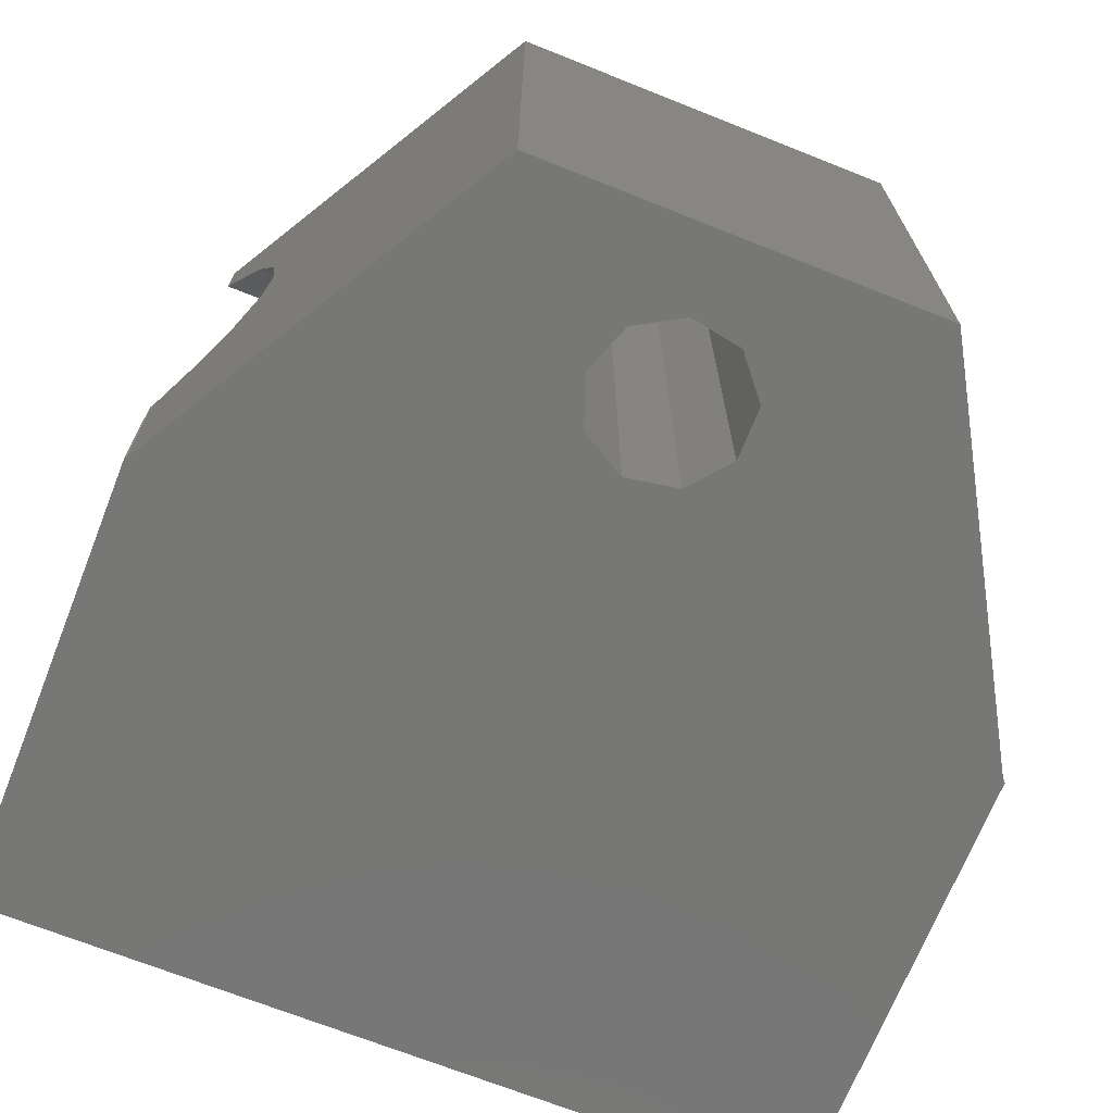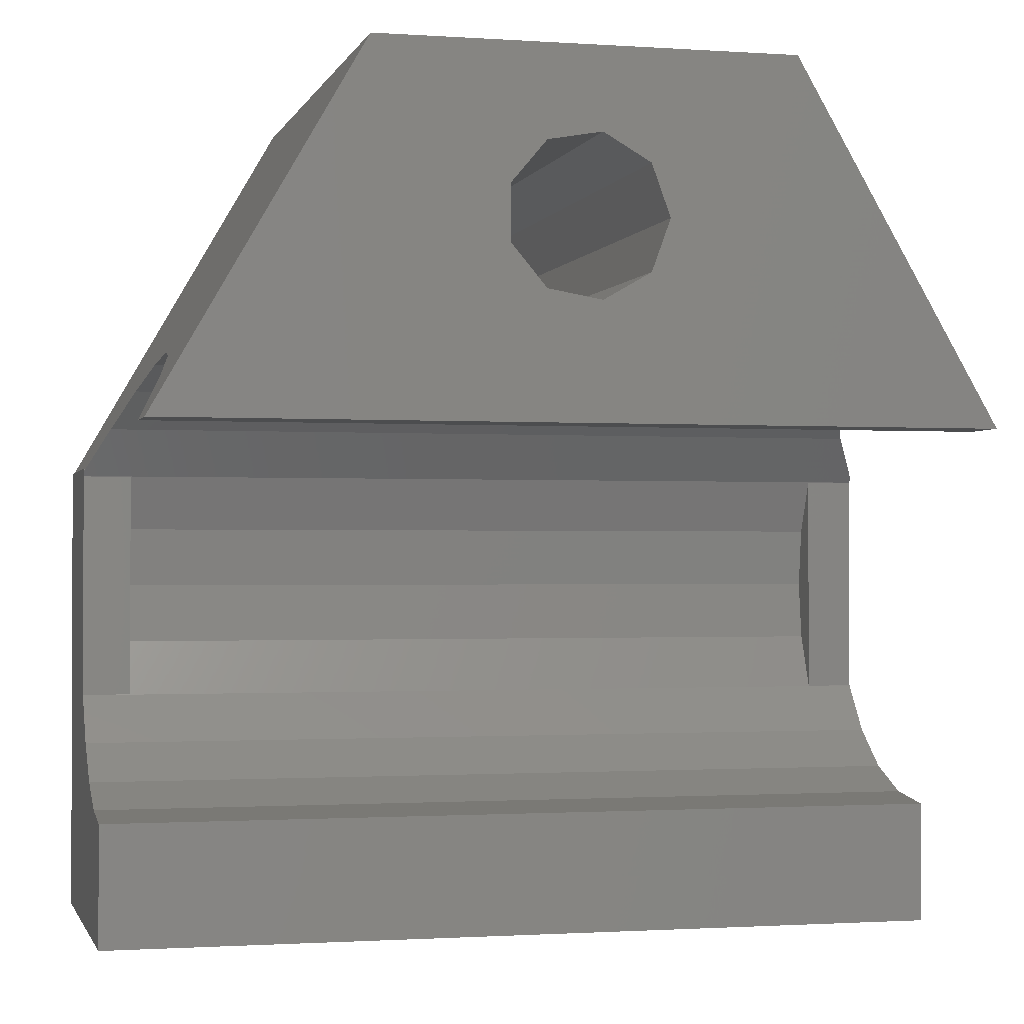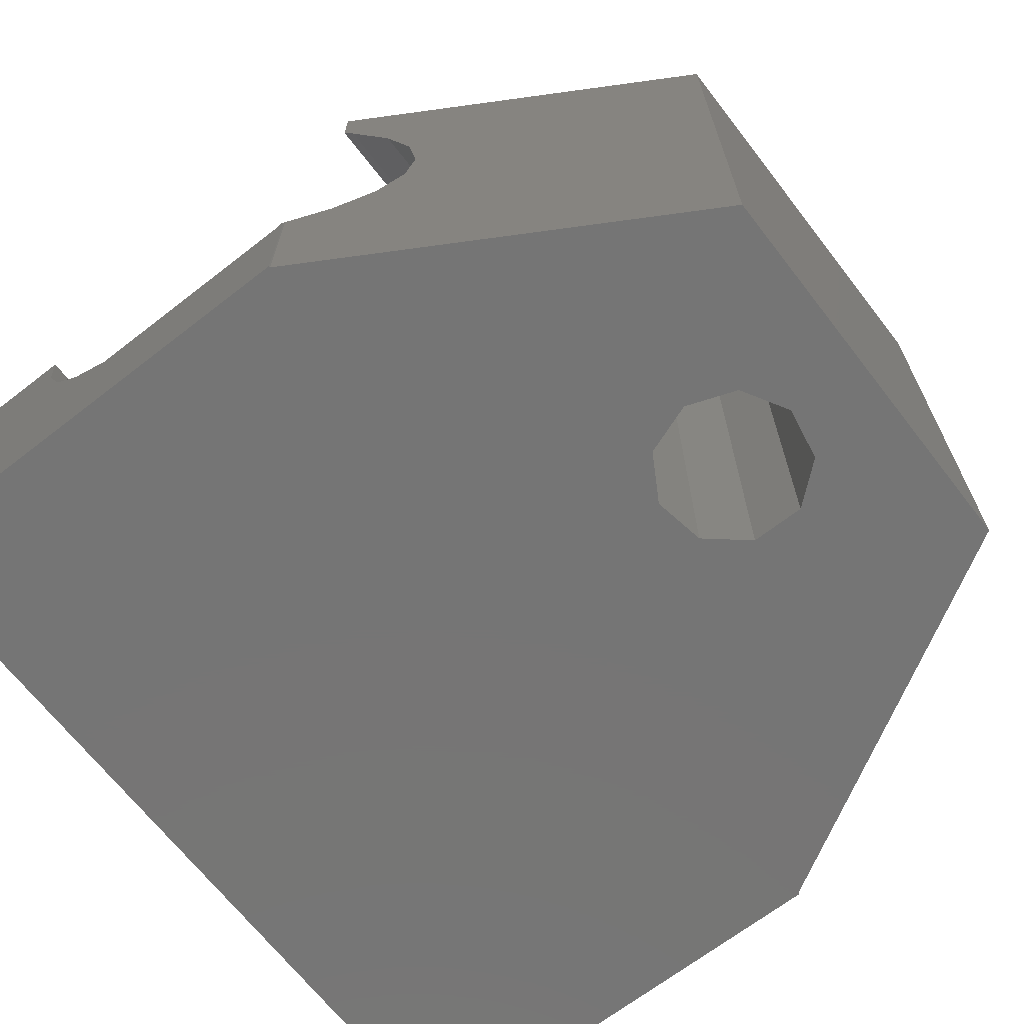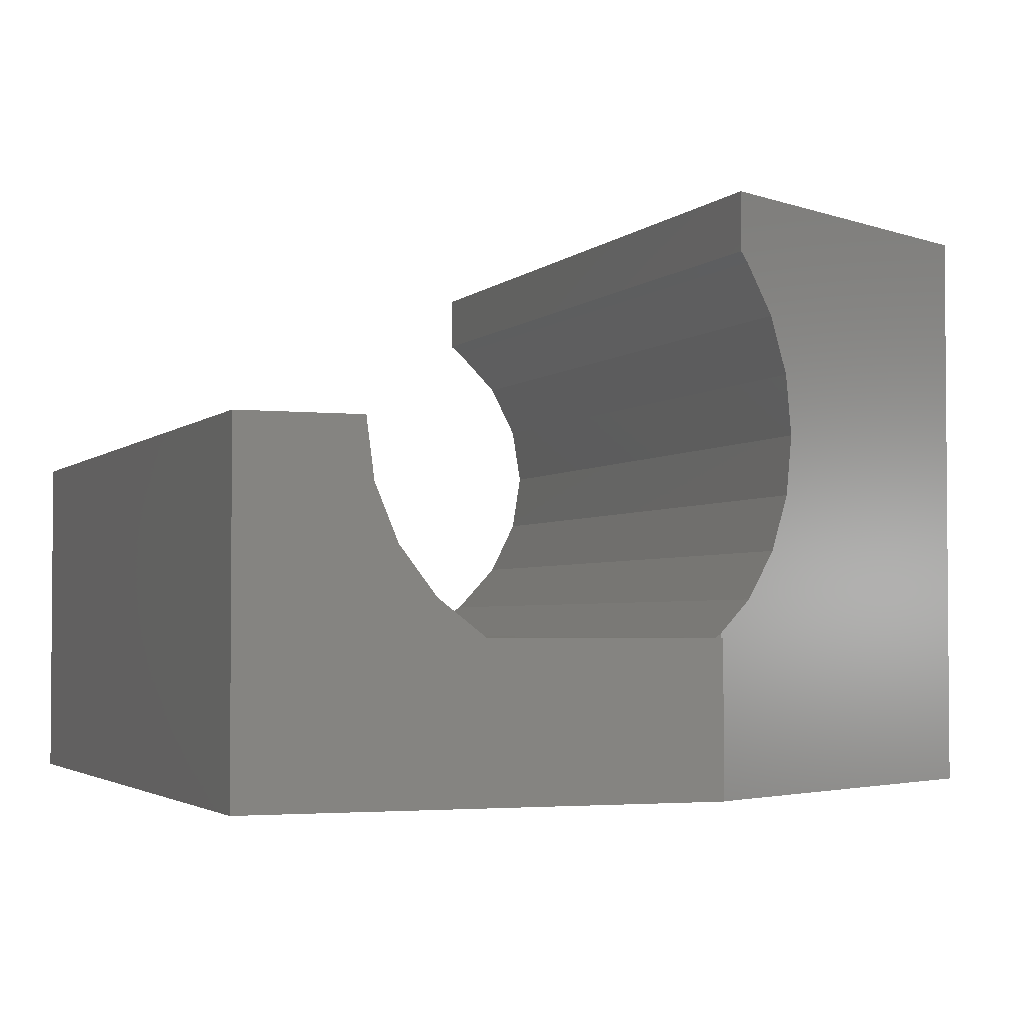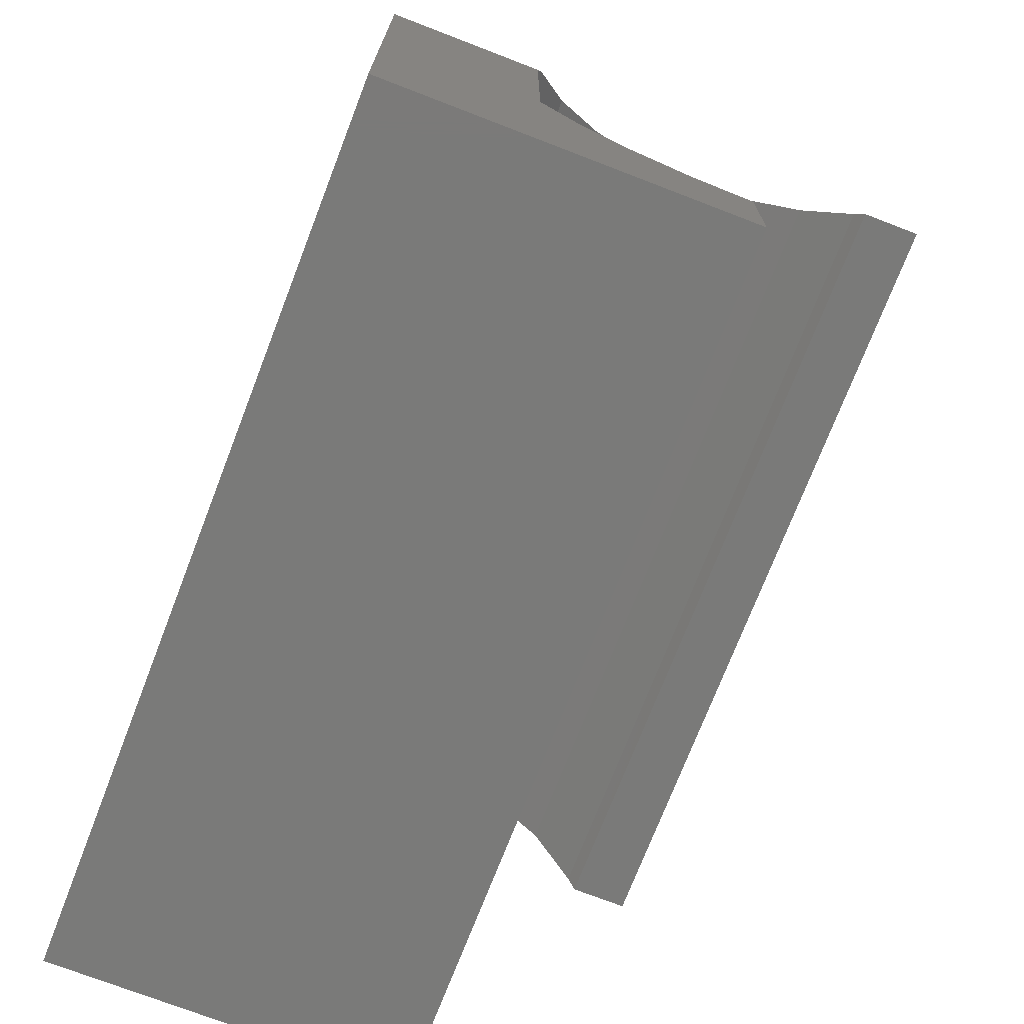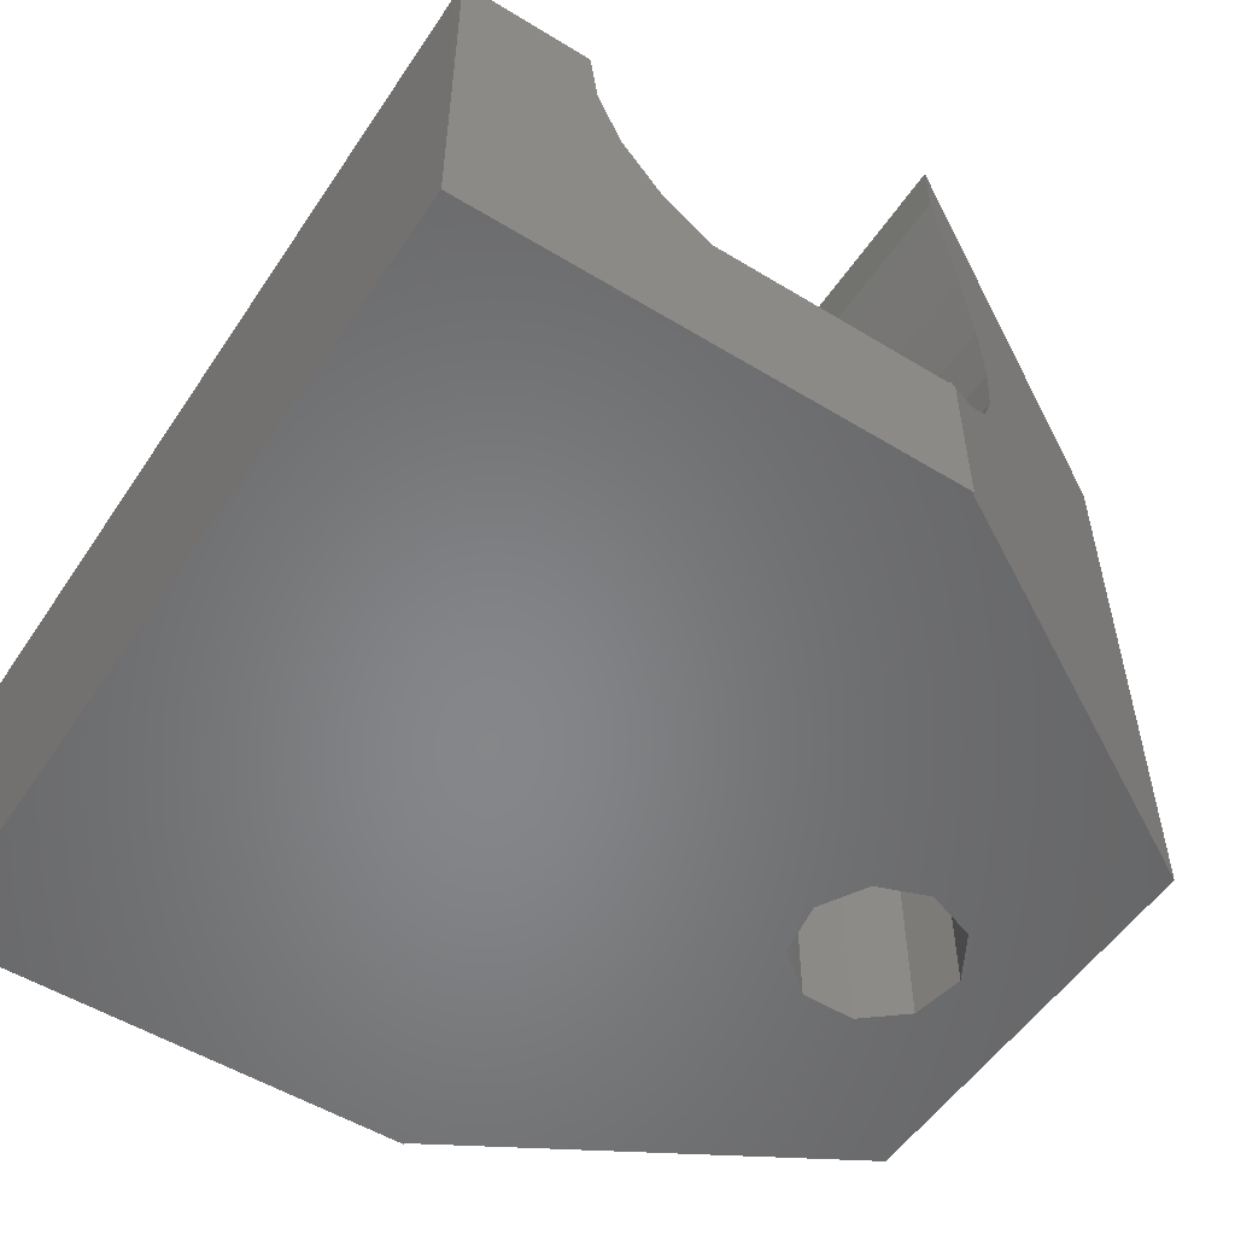
<metadata>
{"format":"stl","ext":"stl","renderer":"f3d","projection":"perspective","resolution":1024,"background":"white","views":[{"elev":-69.7,"azim":158.3,"up":"+Z"},{"elev":-1.2,"azim":-14.2,"up":"+Y"},{"elev":-67.7,"azim":127.8,"up":"+Z"},{"elev":-2.9,"azim":68.7,"up":"+Z"},{"elev":-73.0,"azim":-111.1,"up":"+Y"},{"elev":-53.5,"azim":56.9,"up":"+Z"}]}
</metadata>
<code>
# stl→obj: 94 verts, 188 faces
v 0 9.559 4.256
v 0 15.41 0
v 0 7.75 5.005
v 0 4.256 9.559
v 0 0 11.5
v 0 4 11.5
v 0 0 0
v 0 5.005 7.75
v 0 6.197 6.197
v 0 11.5 4
v 0 13.44 4.256
v 0 15.25 5.005
v 0 15.41 5.126
v 28 0 0
v 28 0 11.5
v 1.11e-16 15.41 0
v 1.11e-16 15.5 0
v 0.05329 15.5 0
v 11.56 21.91 0
v 7.27 28 0
v 14.45 25.36 0
v 20.73 28 0
v 27.95 15.5 0
v 28 15.41 0
v 28 15.5 0
v 11.56 23.69 0
v 14.45 20.24 0
v 12.7 20.55 0
v 15.99 24.47 0
v 16.6 22.8 0
v 15.99 21.13 0
v 12.7 25.05 0
v 0.05329 15.5 5
v 0.8058 16.8 6.197
v 2.074 19 11.5
v 7.27 28 19
v 1.926 18.74 9.559
v 1.494 18 15.25
v 0.6306 16.5 19
v 1.926 18.74 13.44
v 0.8058 16.8 16.8
v 0.6306 16.5 17.11
v 1.11e-16 15.41 5
v 1.494 18 7.75
v 28 15.25 5.005
v 28 15.41 5.126
v 27.19 16.8 6.197
v 1.11e-16 15.24 5
v 1.6 15.24 5
v 26.4 15.24 5
v 1.11e-16 13.44 4.256
v 1.6 13.44 4.256
v 26.4 13.44 4.256
v 28 15.24 5
v 28 13.44 4.256
v 1.11e-16 11.5 4
v 1.11e-16 9.559 4.256
v 26.4 7.762 5
v 28 7.75 5.005
v 28 7.762 5
v 28 9.559 4.256
v 1.6 7.762 5
v 1.6 9.559 4.256
v 26.4 9.559 4.256
v 1.11e-16 7.762 5
v 28 6.197 6.197
v 28 5.005 7.75
v 28 4.256 9.559
v 28 4 11.5
v 28 11.5 4
v 20.73 28 19
v 27.37 16.5 19
v 27.37 16.5 17.11
v 27.19 16.8 16.8
v 26.51 18 15.25
v 26.07 18.74 13.44
v 25.93 19 11.5
v 26.07 18.74 9.559
v 26.51 18 7.75
v 27.95 15.5 5
v 28 15.41 5
v 28 15.5 5
v 1.11e-16 15.5 5
v 12.7 25.05 19
v 11.56 23.69 19
v 11.56 21.91 19
v 14.45 25.36 19
v 15.99 24.47 19
v 16.6 22.8 19
v 15.99 21.13 19
v 14.45 20.24 19
v 12.7 20.55 19
v 26.4 11.5 4
v 1.6 11.5 4
f 1 2 3
f 4 5 6
f 7 5 8
f 7 8 9
f 7 9 3
f 7 3 2
f 10 2 1
f 2 10 11
f 11 12 2
f 12 13 2
f 8 5 4
f 5 7 14
f 15 5 14
f 7 2 14
f 14 2 16
f 14 16 17
f 14 17 18
f 19 18 20
f 21 20 22
f 14 22 23
f 24 23 25
f 14 23 24
f 19 20 26
f 14 18 19
f 27 14 28
f 14 19 28
f 29 22 30
f 14 27 31
f 14 31 22
f 31 30 22
f 21 22 29
f 32 20 21
f 26 20 32
f 2 13 16
f 33 13 34
f 35 36 37
f 38 39 40
f 41 42 39
f 41 39 38
f 40 39 36
f 40 36 35
f 18 36 20
f 43 13 33
f 16 13 43
f 44 37 36
f 34 44 36
f 34 36 18
f 33 34 18
f 45 46 47
f 13 45 34
f 34 45 47
f 12 45 13
f 45 48 49
f 50 45 49
f 51 48 12
f 52 53 49
f 53 50 49
f 54 45 50
f 55 45 54
f 45 12 48
f 12 11 51
f 56 51 11
f 10 56 11
f 57 56 10
f 1 57 10
f 58 59 60
f 60 59 61
f 62 59 58
f 63 58 64
f 62 58 63
f 65 59 62
f 3 59 65
f 1 65 57
f 3 65 1
f 66 59 3
f 9 66 3
f 66 9 67
f 67 9 8
f 67 8 68
f 68 8 4
f 68 4 69
f 69 4 6
f 15 69 6
f 5 15 6
f 61 14 24
f 66 67 15
f 46 45 24
f 45 55 24
f 55 70 24
f 59 14 61
f 66 14 59
f 67 68 15
f 15 14 66
f 68 69 15
f 70 61 24
f 71 72 73
f 74 71 73
f 75 71 74
f 76 71 75
f 77 71 76
f 78 71 77
f 79 71 78
f 47 71 79
f 80 23 47
f 81 47 46
f 24 81 46
f 80 47 81
f 47 23 71
f 22 71 23
f 81 24 25
f 82 81 25
f 23 80 25
f 25 80 82
f 20 36 22
f 22 36 71
f 17 83 18
f 18 83 33
f 16 43 17
f 17 43 83
f 32 84 85
f 26 32 85
f 26 85 86
f 19 26 86
f 21 87 84
f 32 21 84
f 29 88 87
f 21 29 87
f 89 88 30
f 30 88 29
f 89 30 90
f 90 30 31
f 90 31 91
f 91 31 27
f 91 27 92
f 92 27 28
f 86 92 28
f 19 86 28
f 83 43 33
f 91 39 72
f 36 39 86
f 88 89 72
f 36 86 85
f 71 36 84
f 71 84 87
f 71 88 72
f 71 87 88
f 92 39 91
f 86 39 92
f 90 91 72
f 85 84 36
f 89 90 72
f 73 72 39
f 42 73 39
f 41 74 73
f 42 41 73
f 38 75 74
f 41 38 74
f 40 76 75
f 38 40 75
f 35 77 76
f 40 35 76
f 78 77 35
f 37 78 35
f 79 78 37
f 44 79 37
f 47 79 44
f 34 47 44
f 65 48 57
f 57 48 51
f 57 51 56
f 54 60 61
f 55 54 70
f 70 54 61
f 50 58 60
f 54 50 60
f 58 50 64
f 64 50 53
f 64 53 93
f 93 53 52
f 94 93 52
f 49 62 63
f 52 49 94
f 94 49 63
f 48 65 62
f 49 48 62
f 64 93 94
f 63 64 94
f 82 80 81

</code>
